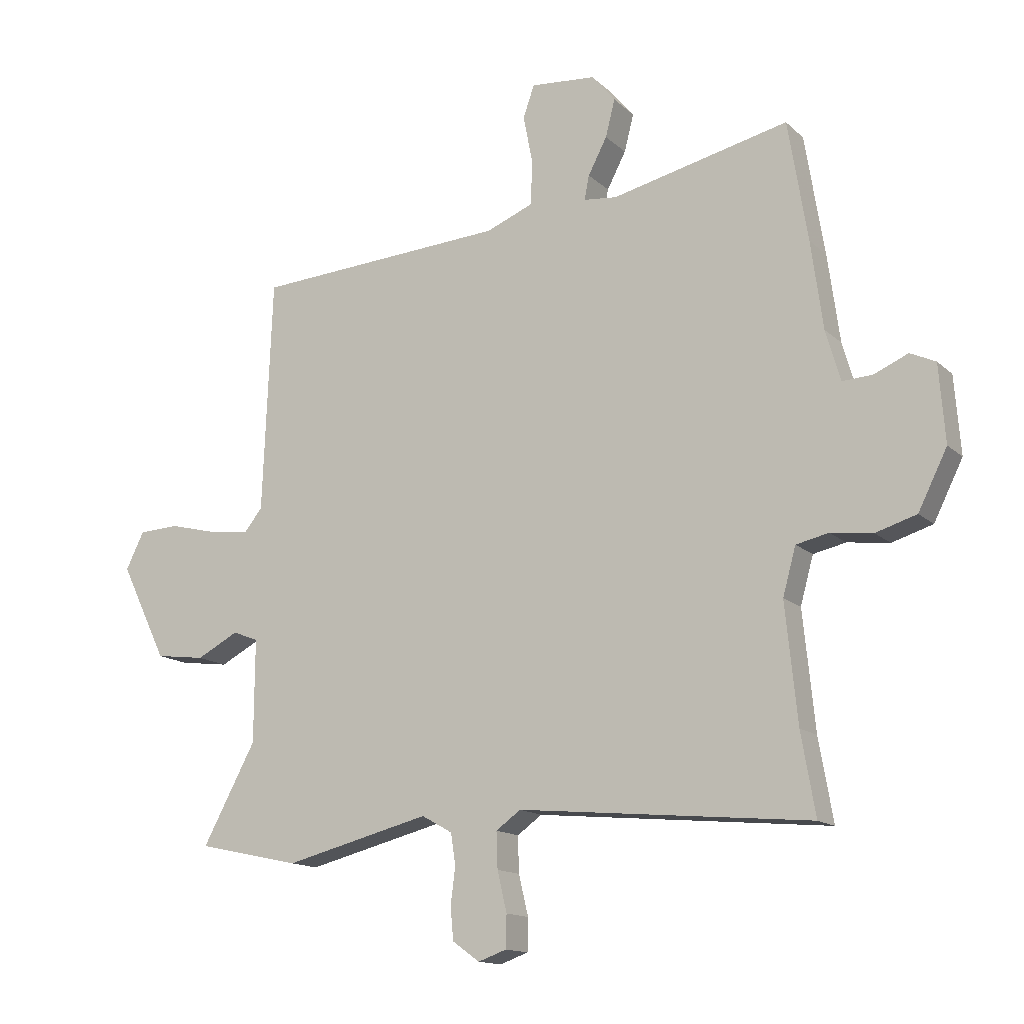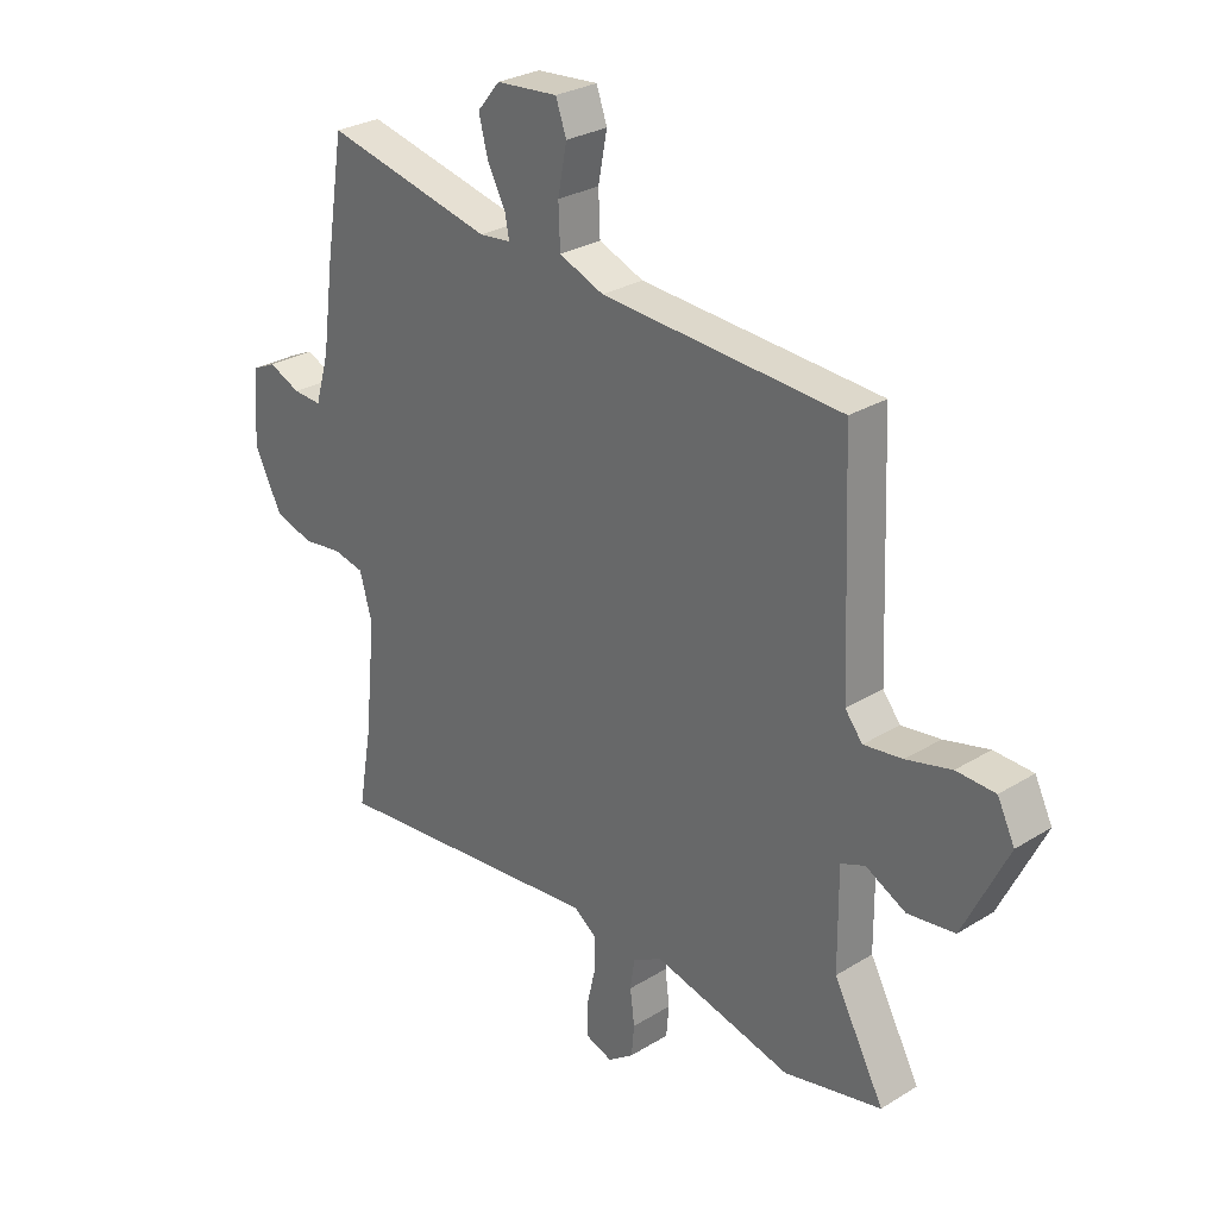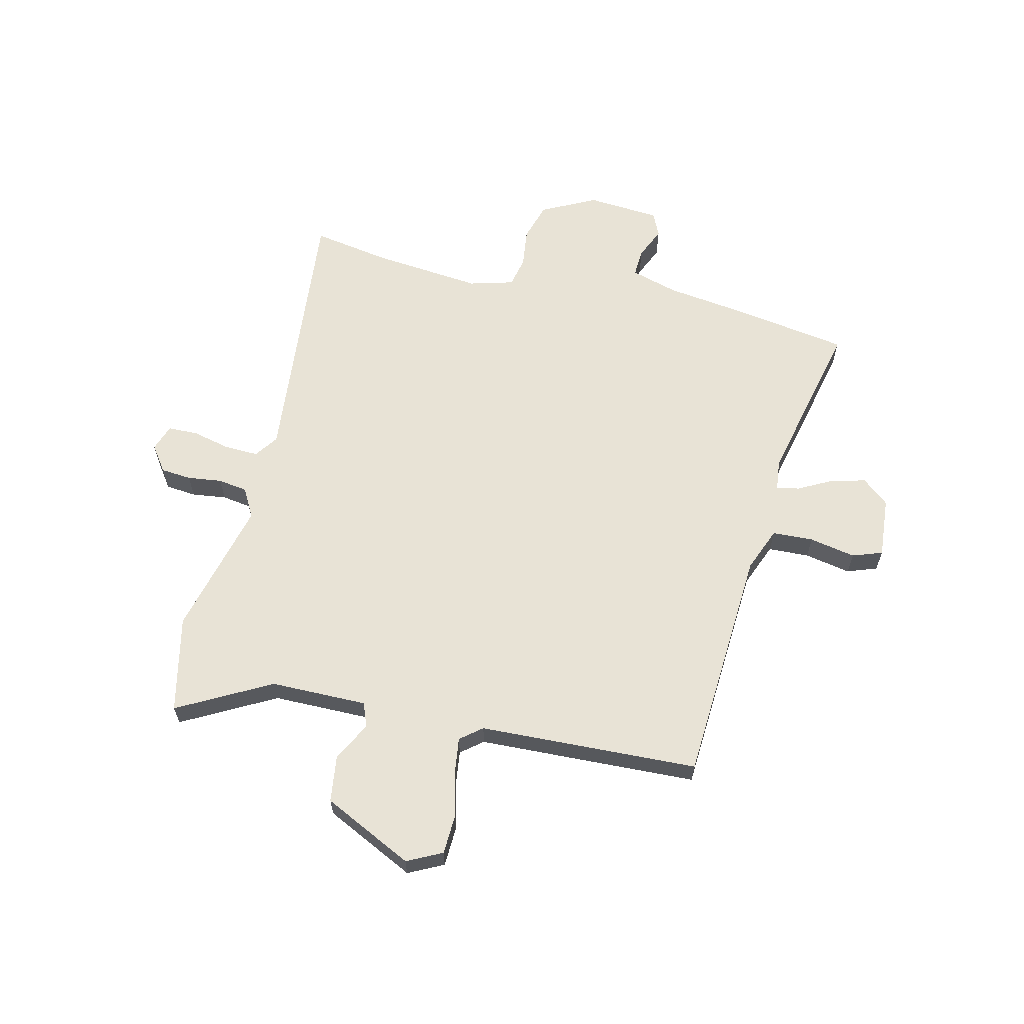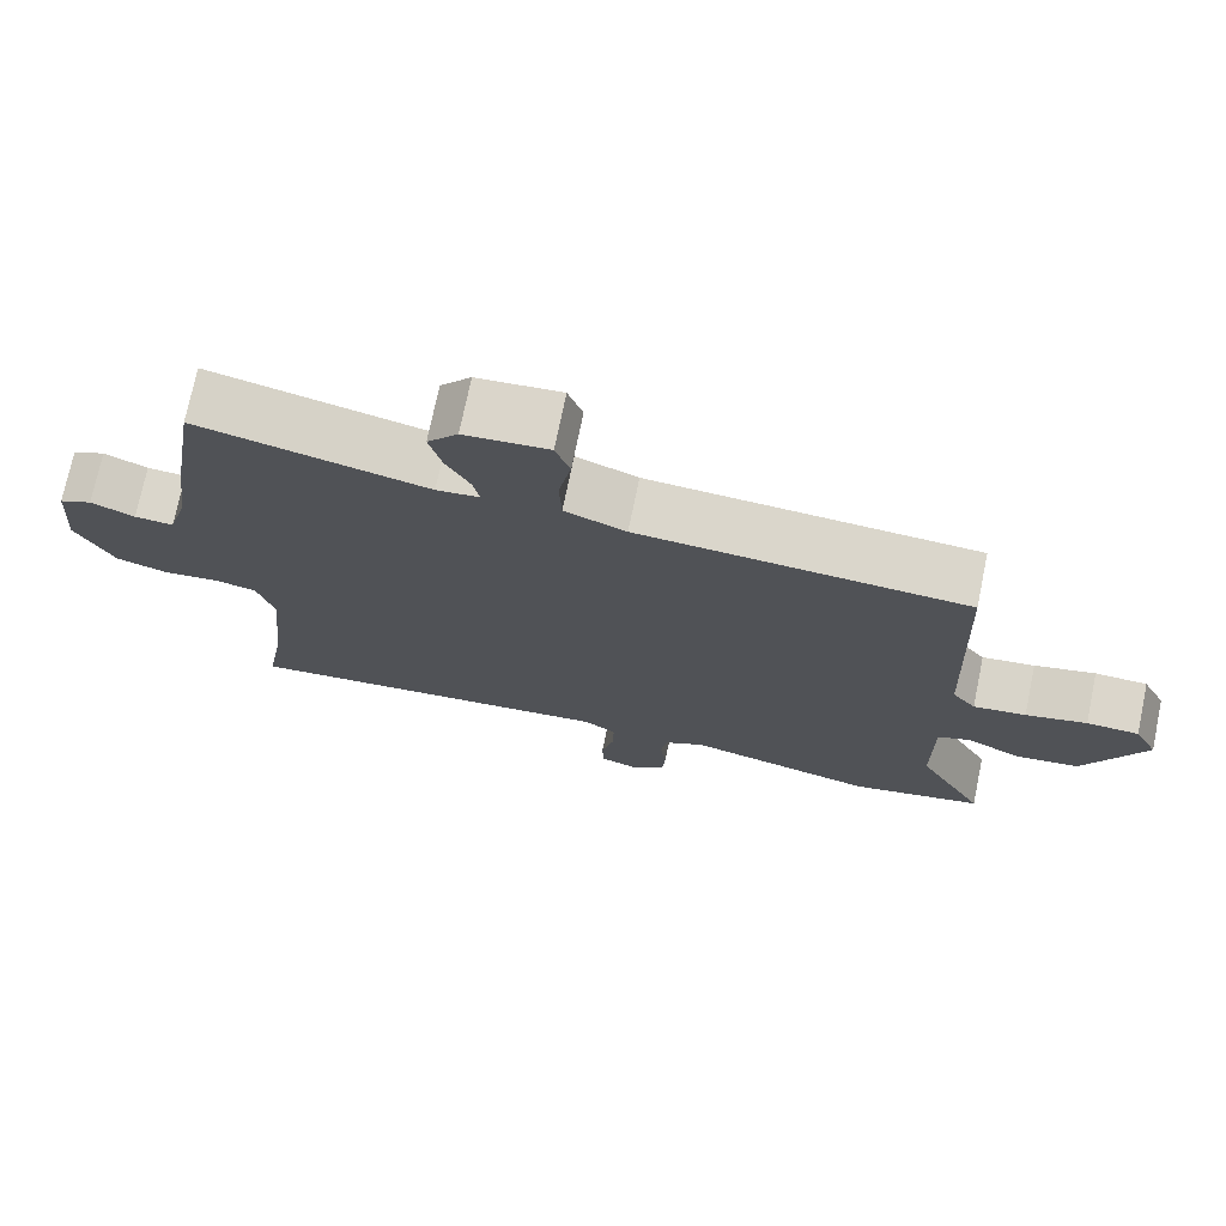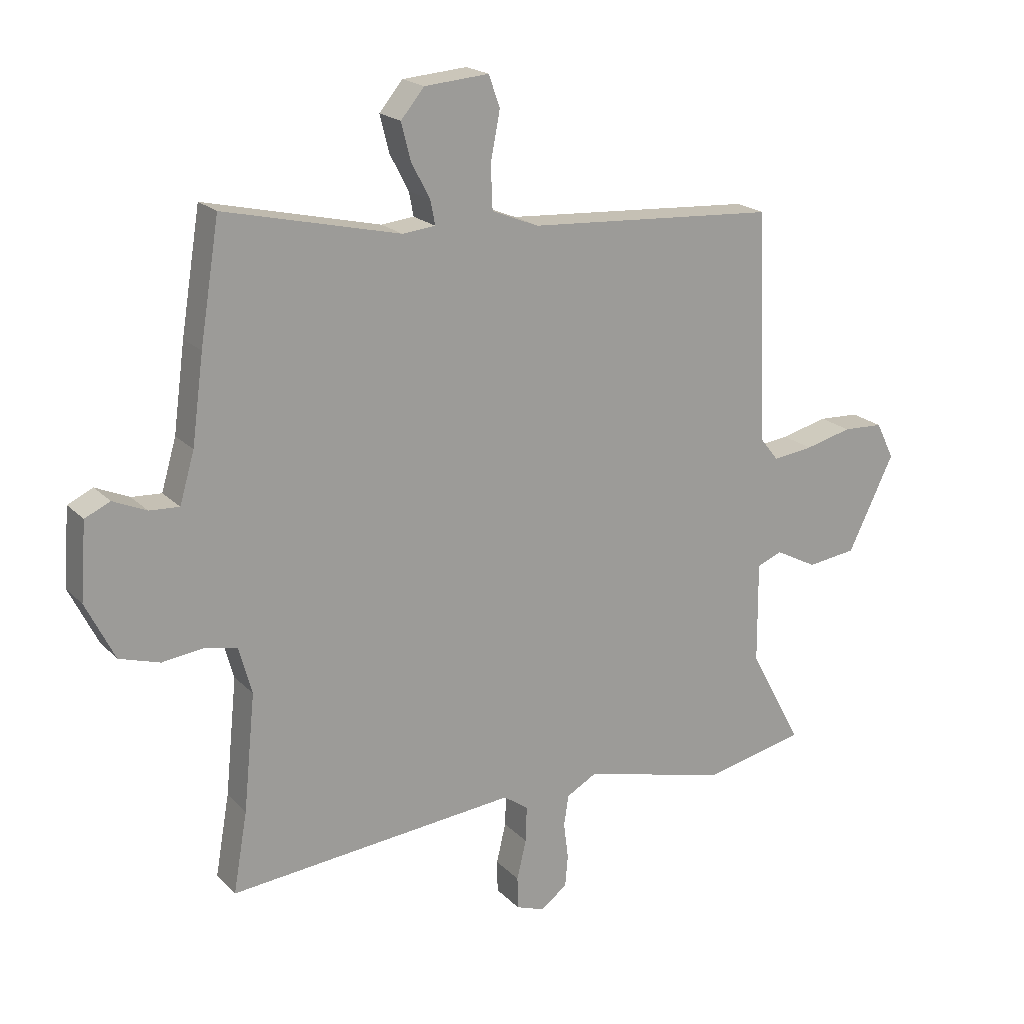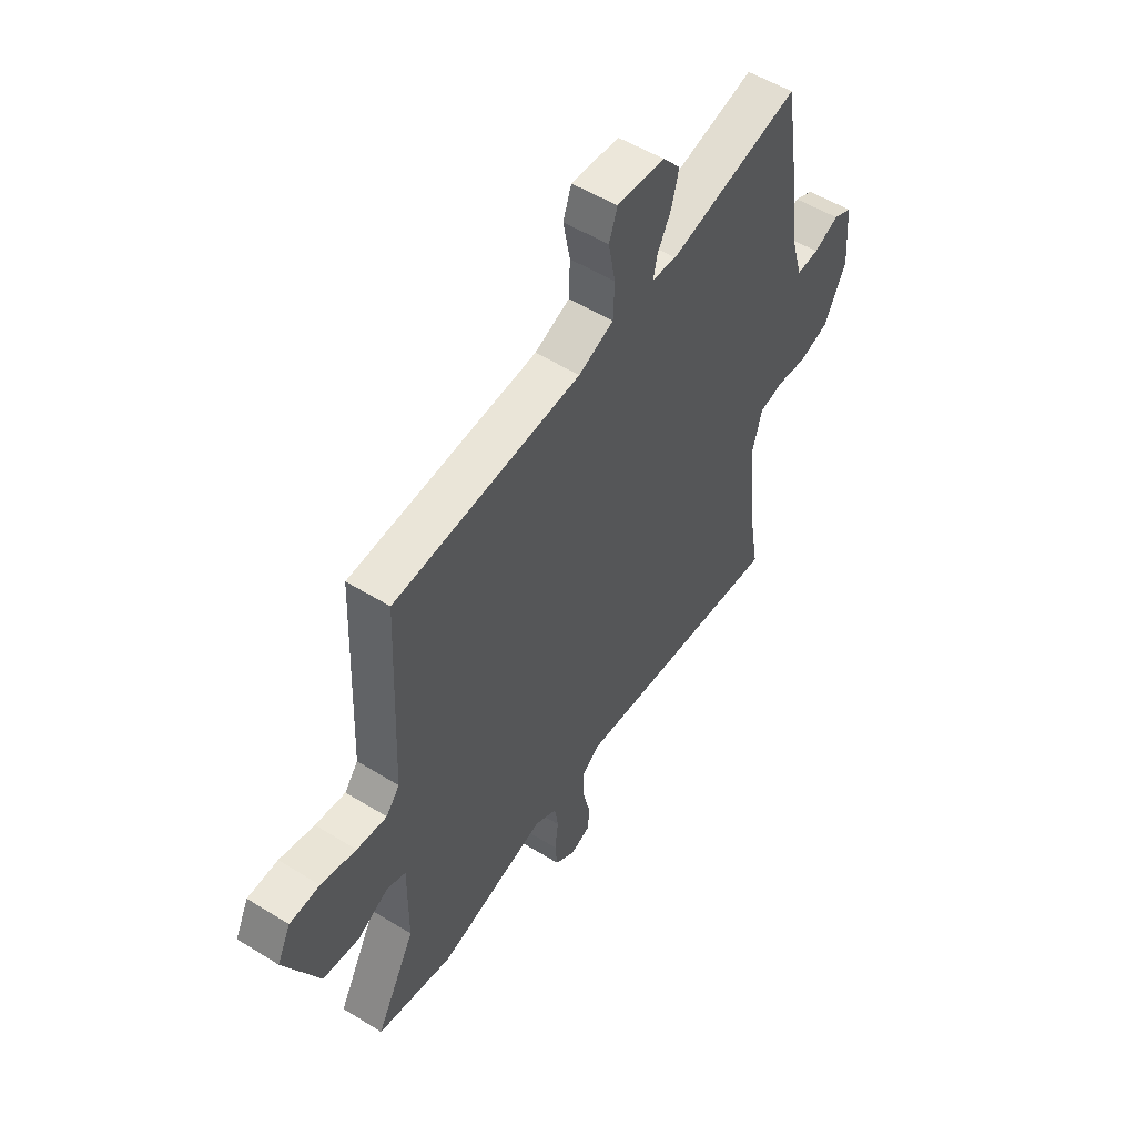
<metadata>
{"format":"obj","ext":"obj","renderer":"f3d","projection":"perspective","resolution":1024,"background":"white","views":[{"elev":-14.3,"azim":28.7,"up":"+Z"},{"elev":28.2,"azim":-133.0,"up":"+Z"},{"elev":62.5,"azim":-76.7,"up":"+Y"},{"elev":73.6,"azim":-168.3,"up":"+Z"},{"elev":19.7,"azim":150.0,"up":"+Z"},{"elev":53.2,"azim":-56.5,"up":"+Z"}]}
</metadata>
<code>
v 0.484 0.07 0.596
v 0.517 0.07 0.392
v 0.537 0.07 0.244
v 0.562 0.07 0.158
v 0.613 0.07 0.161
v 0.67 0.07 0.186
v 0.713 0.07 0.166
v 0.723 0.07 0.035
v 0.674 0.07 -0.063
v 0.605 0.07 -0.084
v 0.534 0.07 -0.075
v 0.479 0.07 -0.087
v 0.457 0.07 -0.167
v 0.477 0.07 -0.366
v 0.501 0.07 -0.504
v 0.007 0.07 -0.457
v -0.035 0.07 -0.487
v -0.033 0.07 -0.548
v -0.017 0.07 -0.616
v -0.018 0.07 -0.671
v -0.066 0.07 -0.688
v -0.112 0.07 -0.655
v -0.117 0.07 -0.6
v -0.109 0.07 -0.538
v -0.117 0.07 -0.485
v -0.169 0.07 -0.456
v -0.416 0.07 -0.518
v -0.59 0.07 -0.48
v -0.5 0.07 -0.313
v -0.499 0.07 -0.139
v -0.542 0.07 -0.122
v -0.613 0.07 -0.159
v -0.697 0.07 -0.148
v -0.776 0.07 0.014
v -0.745 0.07 0.077
v -0.676 0.07 0.08
v -0.596 0.07 0.06
v -0.527 0.07 0.051
v -0.496 0.07 0.09
v -0.48 0.07 0.485
v -0.052 0.07 0.512
v 0.028 0.07 0.544
v 0.031 0.07 0.618
v 0.015 0.07 0.701
v 0.034 0.07 0.755
v 0.144 0.07 0.746
v 0.184 0.07 0.698
v 0.168 0.07 0.635
v 0.136 0.07 0.574
v 0.128 0.07 0.533
v 0.184 0.07 0.527
v 0.484 0 0.596
v 0.517 0 0.392
v 0.537 0 0.244
v 0.562 0 0.158
v 0.613 0 0.161
v 0.67 0 0.186
v 0.713 0 0.166
v 0.723 0 0.035
v 0.674 0 -0.063
v 0.605 0 -0.084
v 0.534 0 -0.075
v 0.479 0 -0.087
v 0.457 0 -0.167
v 0.477 0 -0.366
v 0.501 0 -0.504
v 0.007 0 -0.457
v -0.035 0 -0.487
v -0.033 0 -0.548
v -0.017 0 -0.616
v -0.018 0 -0.671
v -0.066 0 -0.688
v -0.112 0 -0.655
v -0.117 0 -0.6
v -0.109 0 -0.538
v -0.117 0 -0.485
v -0.169 0 -0.456
v -0.416 0 -0.518
v -0.59 0 -0.48
v -0.5 0 -0.313
v -0.499 0 -0.139
v -0.542 0 -0.122
v -0.613 0 -0.159
v -0.697 0 -0.148
v -0.776 0 0.014
v -0.745 0 0.077
v -0.676 0 0.08
v -0.596 0 0.06
v -0.527 0 0.051
v -0.496 0 0.09
v -0.48 0 0.485
v -0.052 0 0.512
v 0.028 0 0.544
v 0.031 0 0.618
v 0.015 0 0.701
v 0.034 0 0.755
v 0.144 0 0.746
v 0.184 0 0.698
v 0.168 0 0.635
v 0.136 0 0.574
v 0.128 0 0.533
v 0.184 0 0.527
f 47 48 49
f 46 47 49
f 45 46 49
f 44 45 49
f 43 44 49
f 42 43 49 50
f 41 42 50
f 39 40 41
f 41 50 51
f 39 41 51
f 38 39 51
f 35 36 37
f 34 35 37
f 33 34 37
f 32 33 37
f 31 32 37
f 30 31 37 38
f 26 27 28 29
f 26 29 30
f 1 2 3
f 51 1 3
f 38 51 3
f 30 38 3
f 26 30 3
f 25 26 3
f 22 23 24
f 21 22 24
f 20 21 24
f 19 20 24
f 18 19 24
f 14 15 16
f 13 14 16
f 12 13 16
f 12 16 17
f 9 10 11
f 8 9 11
f 7 8 11
f 6 7 11
f 5 6 11
f 4 5 11 12
f 3 4 12 17
f 17 18 24 25
f 3 17 25
f 100 99 98
f 100 98 97
f 100 97 96
f 100 96 95
f 100 95 94
f 101 100 94 93
f 101 93 92
f 92 91 90
f 102 101 92
f 102 92 90
f 102 90 89
f 88 87 86
f 88 86 85
f 88 85 84
f 88 84 83
f 88 83 82
f 89 88 82 81
f 80 79 78 77
f 81 80 77
f 54 53 52
f 54 52 102
f 54 102 89
f 54 89 81
f 54 81 77
f 54 77 76
f 75 74 73
f 75 73 72
f 75 72 71
f 75 71 70
f 75 70 69
f 67 66 65
f 67 65 64
f 67 64 63
f 68 67 63
f 62 61 60
f 62 60 59
f 62 59 58
f 62 58 57
f 62 57 56
f 63 62 56 55
f 68 63 55 54
f 76 75 69 68
f 76 68 54
f 1 52 53 2
f 2 53 54 3
f 3 54 55 4
f 4 55 56 5
f 5 56 57 6
f 6 57 58 7
f 7 58 59 8
f 8 59 60 9
f 9 60 61 10
f 10 61 62 11
f 11 62 63 12
f 12 63 64 13
f 13 64 65 14
f 14 65 66 15
f 15 66 67 16
f 16 67 68 17
f 17 68 69 18
f 18 69 70 19
f 19 70 71 20
f 20 71 72 21
f 21 72 73 22
f 22 73 74 23
f 23 74 75 24
f 24 75 76 25
f 25 76 77 26
f 26 77 78 27
f 27 78 79 28
f 28 79 80 29
f 29 80 81 30
f 30 81 82 31
f 31 82 83 32
f 32 83 84 33
f 33 84 85 34
f 34 85 86 35
f 35 86 87 36
f 36 87 88 37
f 37 88 89 38
f 38 89 90 39
f 39 90 91 40
f 40 91 92 41
f 41 92 93 42
f 42 93 94 43
f 43 94 95 44
f 44 95 96 45
f 45 96 97 46
f 46 97 98 47
f 47 98 99 48
f 48 99 100 49
f 49 100 101 50
f 50 101 102 51
f 51 102 52 1

</code>
